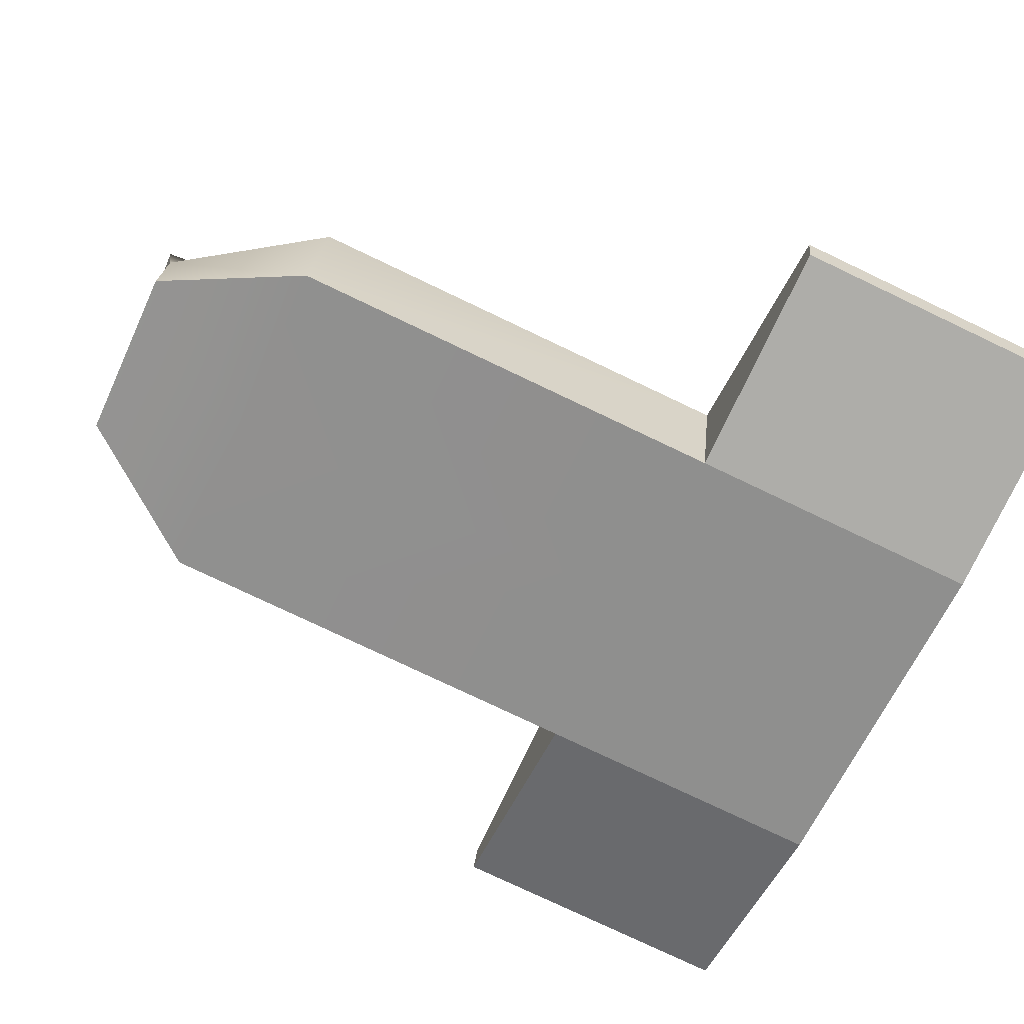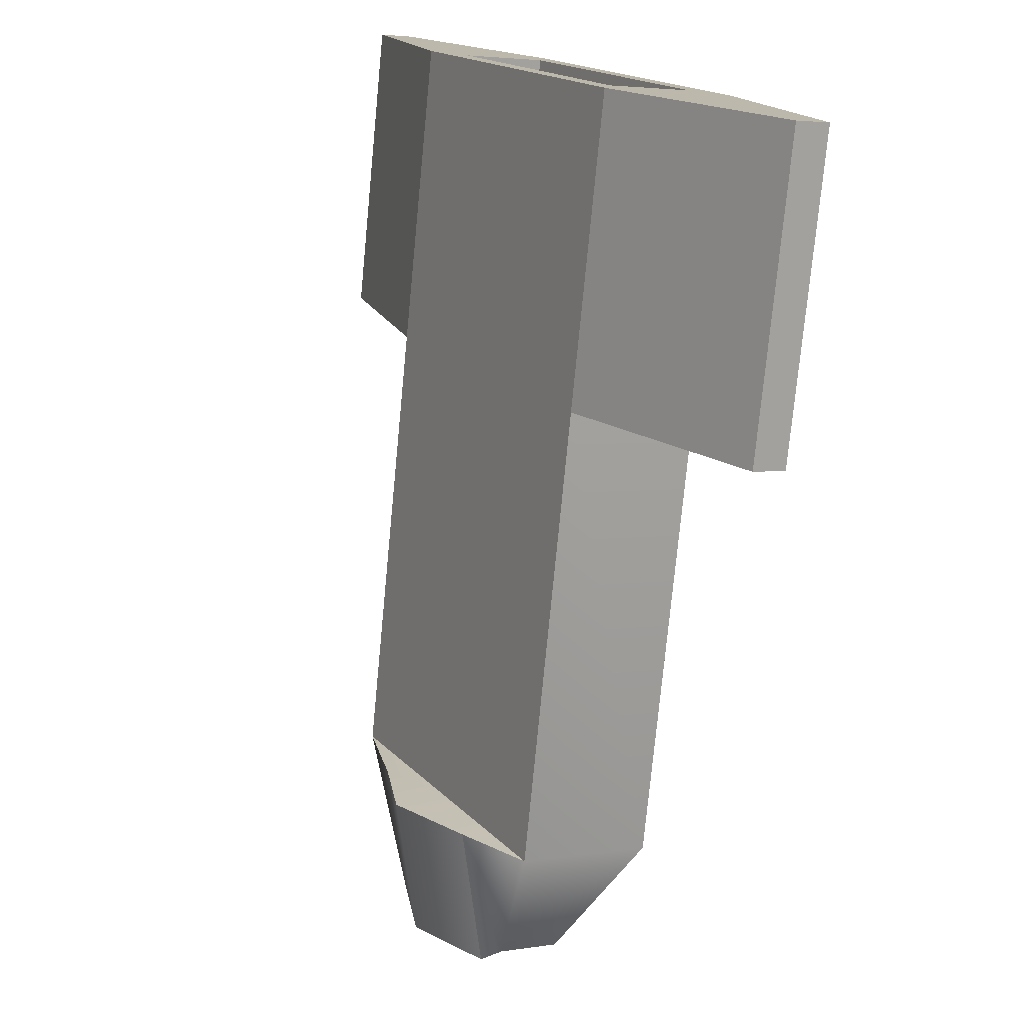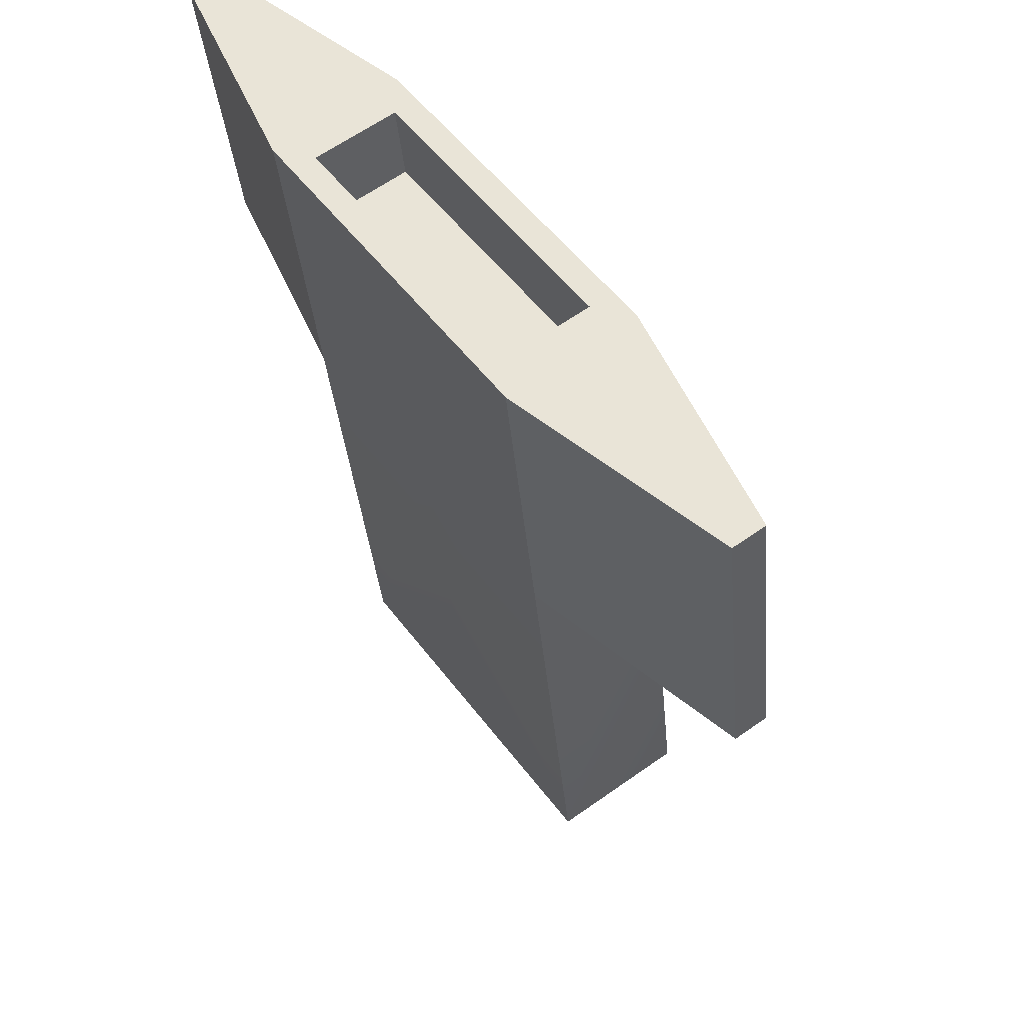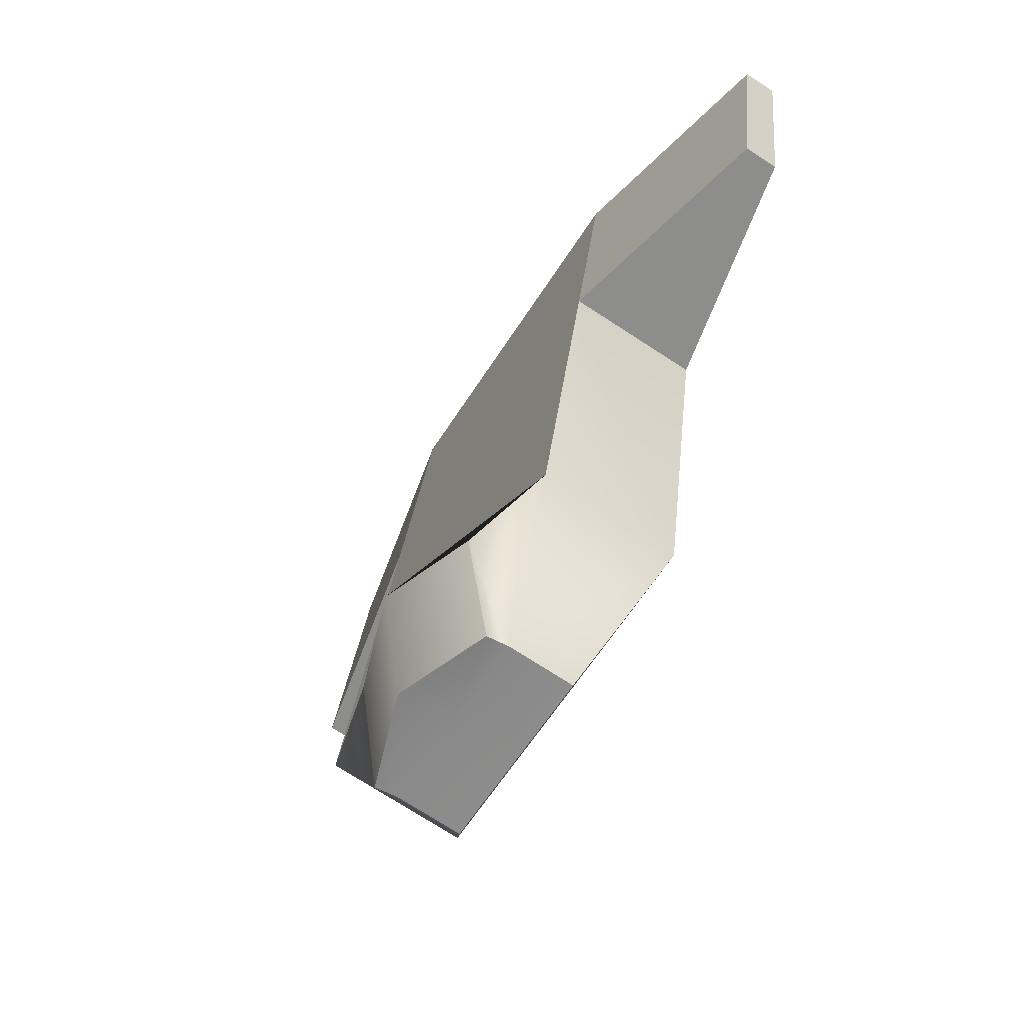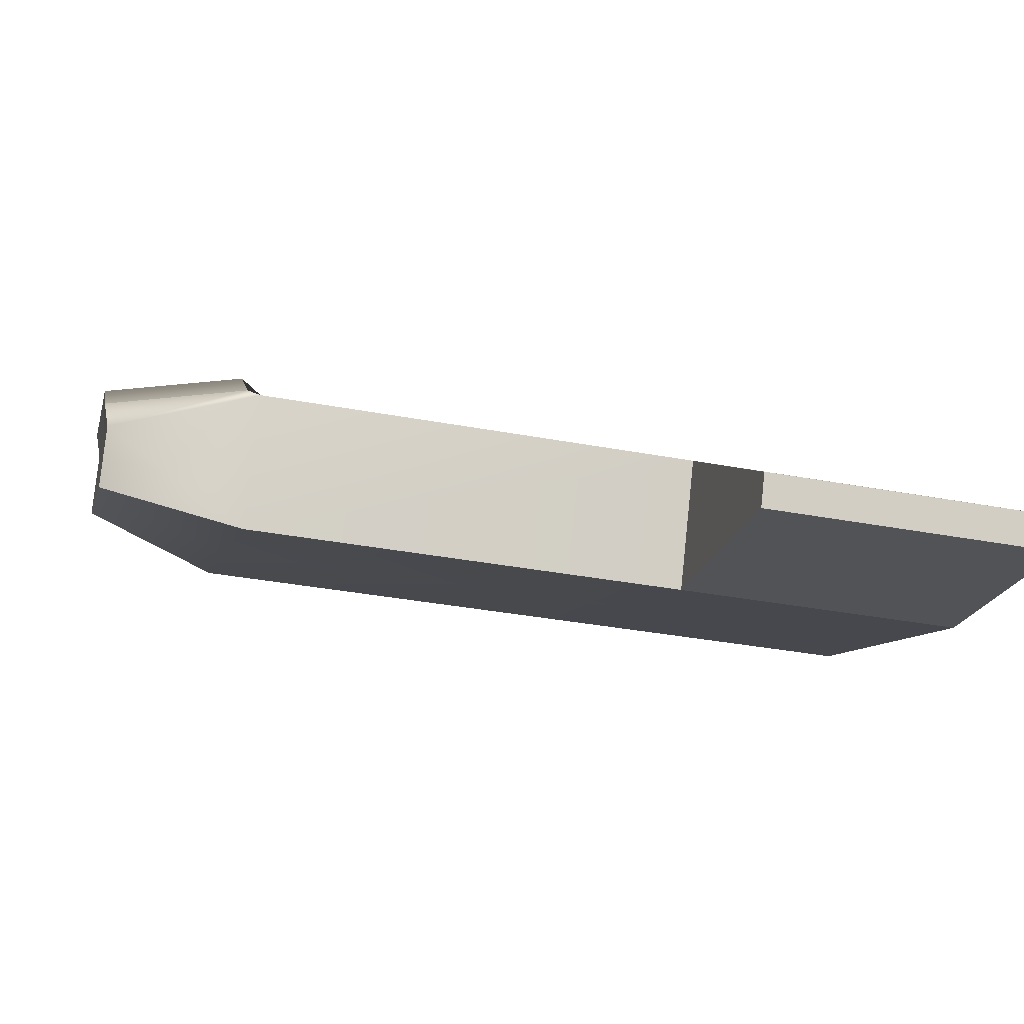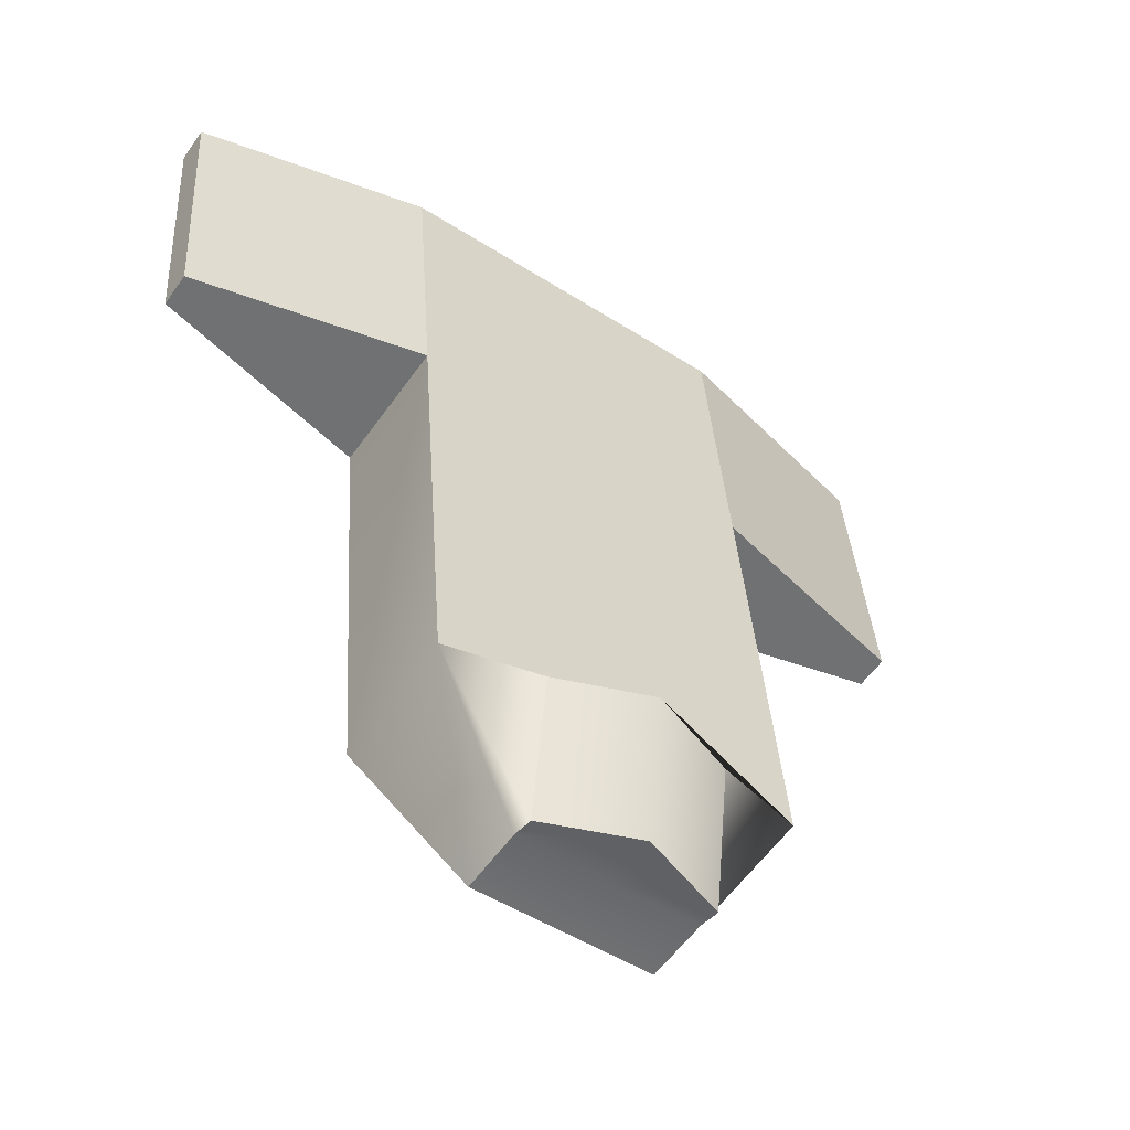
<metadata>
{"format":"obj","ext":"obj","renderer":"f3d","projection":"perspective","resolution":1024,"background":"white","views":[{"elev":-63.5,"azim":-114.7,"up":"+Y"},{"elev":16.9,"azim":-117.5,"up":"+Z"},{"elev":51.5,"azim":54.6,"up":"+Z"},{"elev":-61.9,"azim":-122.5,"up":"+Z"},{"elev":-8.6,"azim":-103.0,"up":"+Y"},{"elev":-49.8,"azim":144.8,"up":"+Z"}]}
</metadata>
<code>
g default
v -0.5 -1.173 -4.035
v 0.5 -1.173 -4.035
v -0.5 -0.8002 -3.995
v 0.5 -0.8002 -3.995
v -0.5 -0.5771 -6.061
v 0.5 -0.5771 -6.061
v -0.5 -0.9495 -6.101
v 0.5 -0.9495 -6.101
v -0.5 -0.711 -4.821
v 0.5 -0.711 -4.821
v 0.5 -1.083 -4.861
v -0.5 -1.083 -4.861
v 0 -1.173 -4.035
v 0 -1.083 -4.861
v 0 -0.9495 -6.101
v 0 -0.5771 -6.061
v 0 -0.711 -4.821
v 0 -0.8002 -3.995
v 1.143 -0.9445 -4.846
v 1.143 -1.034 -4.02
v 1.143 -0.8499 -4.836
v 1.143 -0.9391 -4.01
v -1.143 -0.9445 -4.846
v -1.143 -0.8499 -4.836
v -1.143 -1.034 -4.02
v -1.143 -0.9391 -4.01
v 0 -0.8685 -4.002
v 0 -1.104 -4.028
v 0.4083 -1.104 -4.028
v 0.4083 -0.8685 -4.002
v -0.4083 -1.104 -4.028
v -0.4083 -0.8685 -4.002
v 0 -0.8454 -4.216
v 0 -1.081 -4.242
v 0.4083 -1.081 -4.242
v 0.4083 -0.8454 -4.216
v -0.4083 -1.081 -4.242
v -0.4083 -0.8454 -4.216
v 0 -0.8088 -6.479
v 0 -0.6338 -6.46
v 0.25 -0.6338 -6.46
v 0.25 -0.8088 -6.479
v -0.25 -0.6338 -6.46
v -0.25 -0.8088 -6.479
v 0 -0.4265 -6.06
v 0.25 -0.5135 -6.07
v 0.25 -0.5702 -6.469
v 0 -0.4832 -6.46
v -0.25 -0.5135 -6.07
v -0.25 -0.5702 -6.469
g pCube1
f 33 34 35 36
f 16 17 10 6
f 39 40 41 42
f 14 15 8 11
f 10 11 8 6
f 7 12 9 5
f 17 18 4 10
f 20 19 21 22
f 13 14 11 2
f 24 23 25 26
f 12 14 13 1
f 7 15 14 12
f 43 40 39 44
f 9 17 16 5
f 3 18 17 9
f 37 34 33 38
f 2 11 19 20
f 11 10 21 19
f 10 4 22 21
f 4 2 20 22
f 9 12 23 24
f 12 1 25 23
f 1 3 26 25
f 3 9 24 26
f 13 2 29 28
f 2 4 30 29
f 4 18 27 30
f 1 13 28 31
f 18 3 32 27
f 3 1 31 32
f 28 29 35 34
f 29 30 36 35
f 30 27 33 36
f 31 28 34 37
f 27 32 38 33
f 32 31 37 38
f 45 46 47 48
f 6 8 42 41
f 8 15 39 42
f 49 45 48 50
f 15 7 44 39
f 7 5 43 44
f 16 6 46 45
f 6 41 47 46
f 41 40 48 47
f 5 16 45 49
f 40 43 50 48
f 43 5 49 50

</code>
